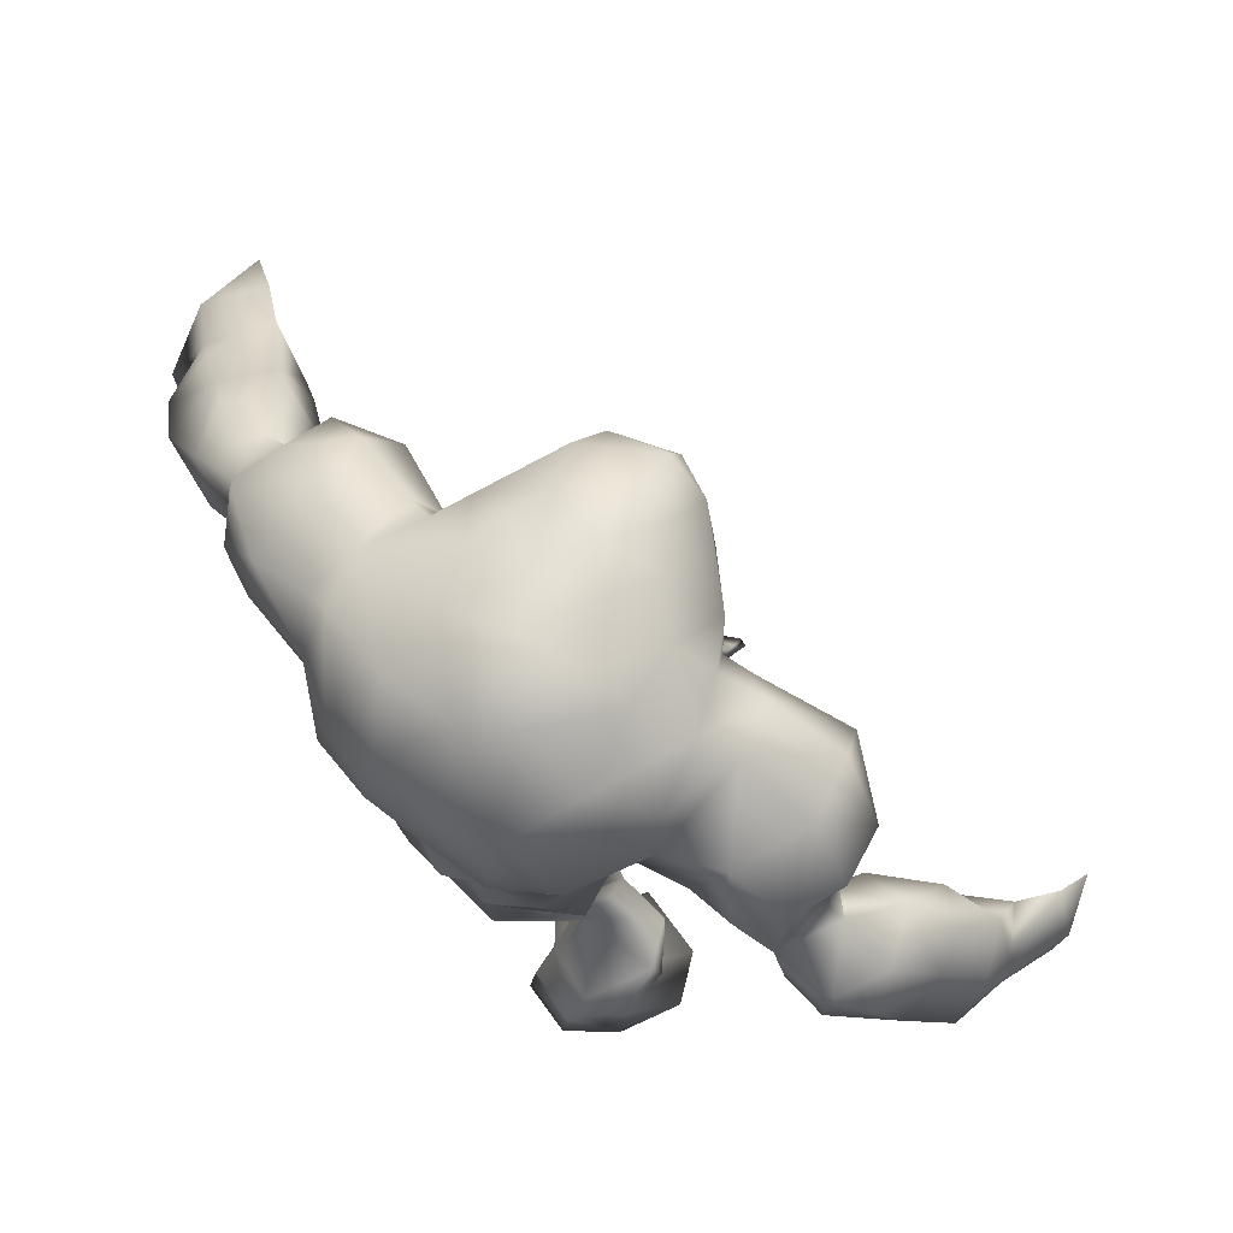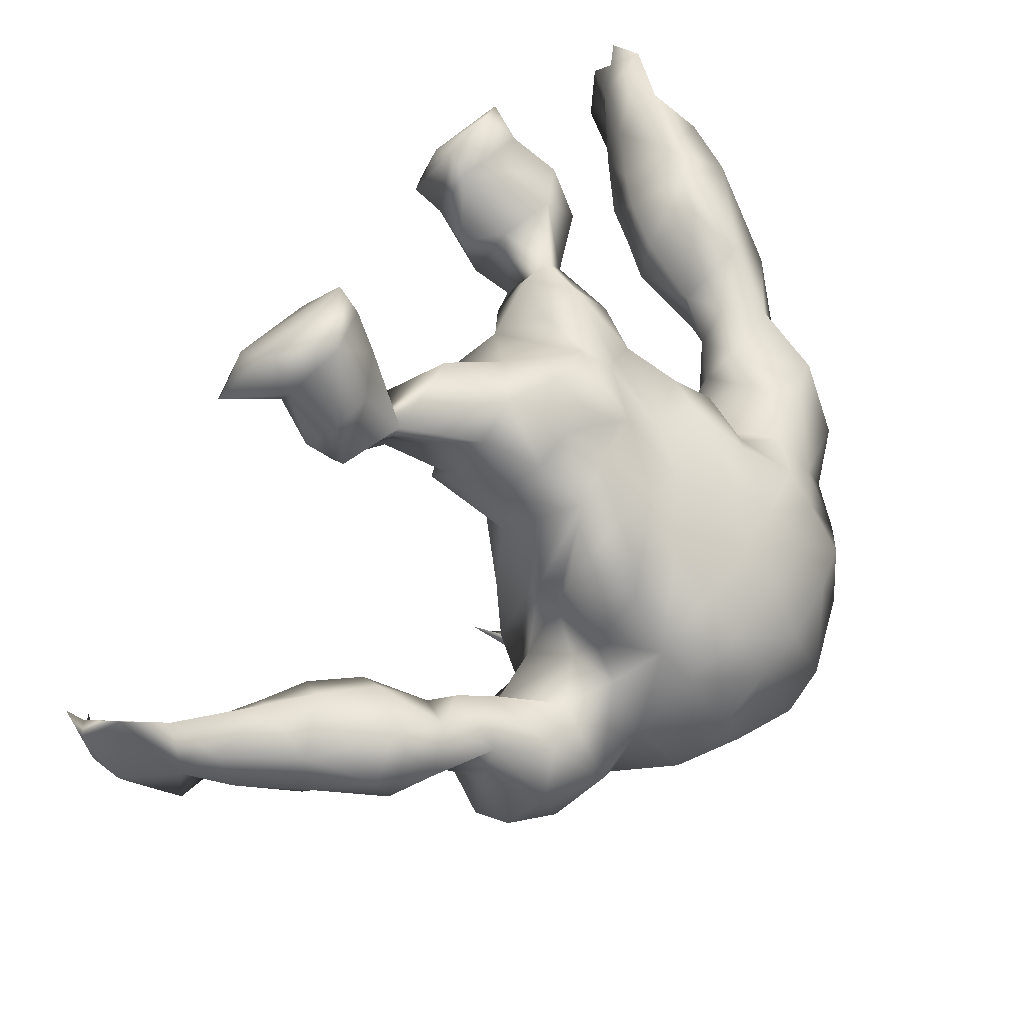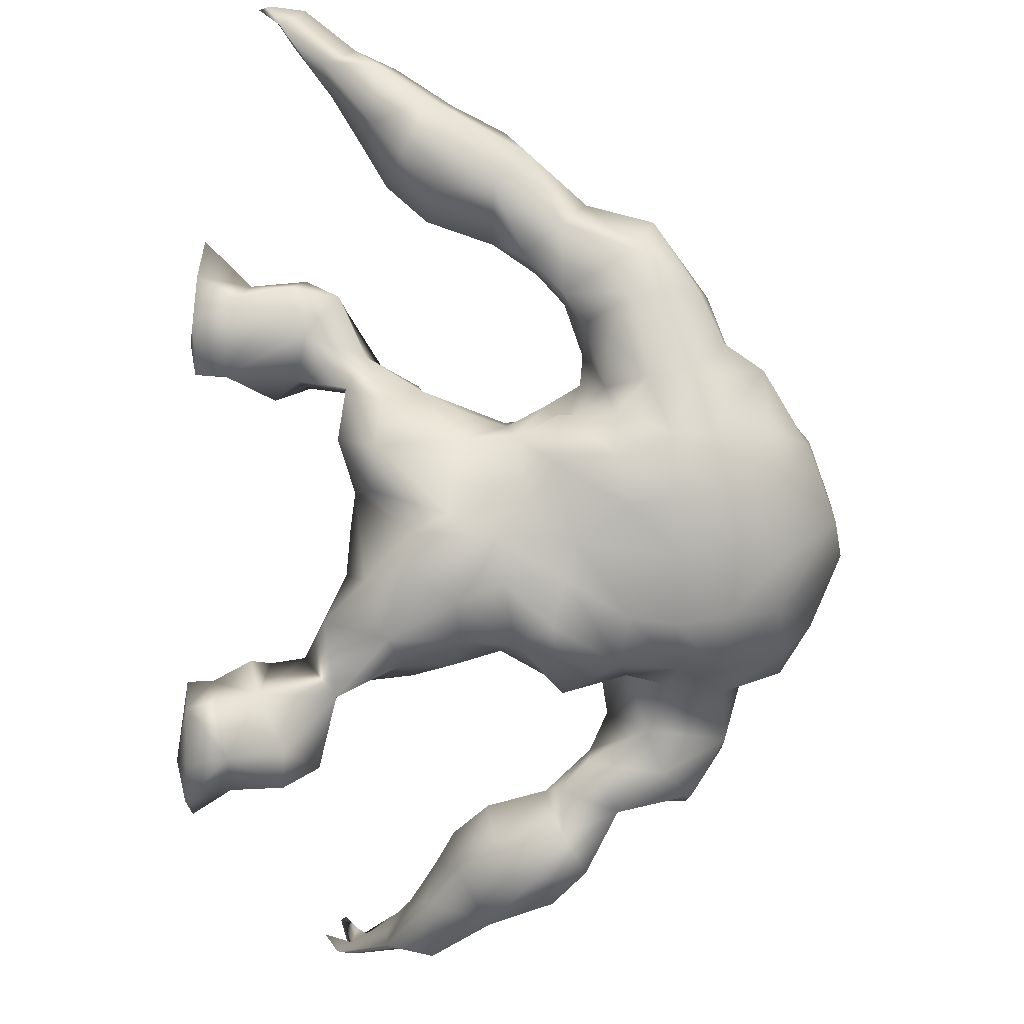
<metadata>
{"format":"obj","ext":"obj","renderer":"f3d","projection":"perspective","resolution":1024,"background":"white","views":[{"elev":-6.3,"azim":179.4,"up":"+Z"},{"elev":-77.9,"azim":43.9,"up":"+Z"},{"elev":-42.1,"azim":88.8,"up":"+Z"}]}
</metadata>
<code>
v -51.51 39.52 -12.01
v -43 46.64 -10.03
v -14.05 42.62 -5.937
v -19.86 21.46 -21.13
v -11.05 5.007 -14.53
v -16.37 9.829 -15.63
v -12.48 84.89 16.06
v -20.53 82.8 11.72
v -25.37 76.26 9.723
v -30.55 73.41 7.317
v -38.97 73.15 1.358
v -42.67 67.19 -5.597
v -53.63 47.82 -16.12
v -25.95 54.55 5.285
v -52.36 44.22 -11.33
v -39.67 52.17 -12.03
v -38.83 56.92 -8.682
v -38.22 61.59 -2.395
v -40.55 66 4.573
v -47.3 53.4 -13.47
v -29.66 68.58 10.19
v -28.92 60.55 7.932
v -19.72 10.87 -20.56
v -21.54 20.58 -15
v -11.63 29.21 -0.168
v -16 31.76 -4.653
v -15.38 40.86 0.9258
v -15.28 50.36 9.455
v -19.13 50.21 7.346
v -15.58 58.28 12.11
v -23.23 64.09 10.63
v -26.18 70.89 12.11
v -12.42 33.39 2.621
v -49 36 -15.63
v -56.42 32.39 -17.12
v -43.62 38.38 -14.4
v -38.41 42.93 -13.55
v -34.82 50.63 -13.49
v -30.84 58.82 -3.378
v -23.87 57.55 -0.8334
v -15.53 50.55 -9.641
v -9.122 44.12 -10.44
v -9.752 38.23 -12.28
v -12.74 33.02 -11.72
v -17.31 10.91 -26.51
v -16.19 5.612 -29.09
v -10.53 8.239 -14.77
v -3.67 24.54 -2.94
v -11.96 86.29 8.939
v -16.17 84.79 5.418
v -23.13 80.15 2.736
v -27.62 77.06 0.9964
v -35.4 74.57 -5.58
v -39.1 69.59 -11.9
v -39.91 56.96 -15.26
v -45.07 54.75 -20.73
v -51.59 46.98 -21.31
v -61.08 34.97 -21.37
v -31.26 52.23 -15.81
v -19.29 60.79 -5.116
v -15.89 54.38 -5.205
v -3.61 45.86 -13.92
v -4.278 39.08 -12.83
v -6.944 31.84 -14.69
v -11.92 17.59 -24.65
v -9.673 11.04 -27.31
v -9.099 6.265 -28.83
v -8.311 12.99 -13.25
v -4.082 22.08 -10.23
v 0.9019 27.16 -7.808
v -11.7 84.11 -3.528
v -19.58 80.81 -5.135
v -32.86 69.72 -15.42
v -38.65 55.88 -23.9
v -43.65 51.6 -25.54
v -5.009 6.106 -23.28
v -5.811 9.723 -21.58
v -47.14 35.58 -23.15
v -47.34 43.27 -26.55
v -8.115 14.34 -18.61
v -12.85 23.56 -15.26
v -1.166 30.24 -15.33
v -35.94 43.91 -21.08
v -38.09 48.69 -25.77
v -33.71 52.72 -21.52
v -28.69 55.77 -13.29
v -27.34 65.63 -15.9
v 4.436 40.74 -10.2
v 1.872 44.36 -8.619
v 0.6911 38.51 -11
v -1.118 59.84 -11.47
v -7.136 58.94 -14.07
v -9.617 71.78 -12.94
v -1.78 71.96 -10.78
v -3.26 78.73 -8.184
v -11.55 80.29 -8.17
v -15.19 60.36 -9.3
v -19.38 72.96 -8.681
v 4.492 33.08 -9.808
v -4.719 24.64 6.049
v -8.254 26.86 6.54
v -5.208 87.77 2.793
v 2.846 78.61 -5.302
v 5.994 71.73 -5.246
v 8.496 33.12 -6.332
v -21.02 78.86 25.14
v -24.04 64.03 14.26
v -25.58 69.19 23.74
v -23.07 61.48 31.88
v -22.07 67.9 33.6
v -20.63 76.47 32.33
v -21.71 59.96 17.69
v -15.26 56.66 20.57
v -24.19 60.23 21.55
v -22.76 58.06 21.14
v -23.42 59.01 22.33
v -24.83 57.72 21.39
v -24.39 55.62 23.58
v -24.76 63.77 17.56
v -25.04 62.02 16.13
v -23.92 59.01 15.75
v -24.68 60.5 13.13
v -27.65 59.42 13.85
v -28.97 54.73 15.36
v -26.29 57.2 12.2
v -29.58 52.9 14.74
v -23.53 60.41 19.46
v -23.83 5.651 -25.61
v -25.45 5.791 -19
v -19.8 5.583 -11.58
v -19.09 3.585 -20.76
v -57.48 40.26 -21.86
v -58.98 41.78 -15.23
v -54.45 35.74 -27.05
v -63.04 29.39 -15.99
v -68.21 29.77 -11.84
v -69.07 26.67 -16.55
v -65.92 22.42 -14.24
v -67.51 23.91 -18.75
v -13.77 19.18 -8.347
v -16.47 24.23 -10.2
v -68.56 30.51 -16.95
v -34.64 60.26 7.194
v -20.22 47.82 -2.221
v 2.698 51.89 -8.674
v -0.6247 50.34 -13.43
v -11.9 51.95 -14.91
v -19.74 81.85 18.89
v -26.25 74.91 15.69
v -24.52 72.82 28.03
v -22.87 59.51 26.97
v -23.47 61.51 23.2
v -17.9 63.35 26.94
v -31.93 56.44 -8.823
v -36.93 62.78 -13.4
v -32.03 59.85 -18.83
v -17.92 51.16 -3.928
v -16.4 44.74 5.616
v -21.21 16.68 -21.66
v -16.45 17.46 -26.67
v -12.76 15.06 -10.05
v -19.93 14.72 -14.81
v -26.74 73.9 -10.71
v -61.05 38.66 -13.17
v -67.34 20.22 -15.77
v -41.89 39.19 -22.03
v -23 63.21 -12.18
v -17.16 65.89 -9.331
v -56.41 29.26 -24.32
v -66.31 38.46 -11.93
v -61.14 25.21 -22.66
v -65.24 22.15 -19.82
v -69.02 25.53 -14.54
v -67.72 24.59 -14.38
v -68.02 26.25 -15.27
v -67.14 23.06 -12.89
v -66.57 24.17 -17.56
v -70.52 32.55 -9.889
v -9.731 66.68 -12.47
v -1.487 65.71 -12.1
v 5.579 65.8 -6.942
v -10 31.65 8.472
v 6.079 53.05 -5.451
v -8.804 51.37 14.78
v -9.488 57.73 13
v -12.89 85.03 22.1
v -15.86 80.82 28.28
v -20.14 58.62 32.62
v -17.93 61 35.9
v -11.48 39.73 8.231
v 6.902 43.51 -5.704
v 21.74 28.46 49.32
v 25.89 23.17 55.12
v 29.91 21.1 50.64
v 26.44 25.57 44.12
v 24.45 28.62 39.07
v 22.47 33.93 34.63
v 18.78 46.84 36.61
v 21.25 42.49 31.8
v 15.85 51.78 26.55
v 18.72 48.13 29.08
v 5.926 54.95 25.57
v 11.68 54.28 22.9
v 8.565 53.93 19.25
v 10.39 44.45 9.948
v 6.14 44.27 14.69
v 11.37 49.2 12.57
v 11.83 38.53 11.19
v 13.22 33.6 13.23
v 17.95 22.91 25.17
v 20.47 16.55 23.93
v 15.48 11.32 29.5
v 19.57 9.855 22.79
v 10.97 3.667 23.57
v 5.303 5.555 23.32
v 5.714 9.802 22.48
v 3.568 18.86 22.94
v 4.752 23.92 20.98
v 2.716 24.15 13.5
v 1.15 25.36 6.681
v -6.517 83.63 18.9
v -5.243 87.21 12.32
v 0.1148 82.17 21.94
v 2.634 83.88 15.55
v 4.317 75.11 25.87
v 6.751 69.18 28.76
v 11.98 72.99 22.66
v 15 70.41 29.21
v 15.74 59.67 39.06
v 20.71 63.94 35.11
v 24.42 47.33 39.23
v 21.84 43.05 45
v 29.86 43.82 43.76
v 23.83 37.19 48.72
v 31.37 36.79 47.38
v 9.189 12.16 30.41
v 12.21 23.68 28.43
v 16.69 18.52 29.27
v 6.73 29.21 21.98
v 3.782 35.31 18.52
v 8.705 33.2 18.48
v -0.6817 30.51 12.75
v 20.18 32.8 45.79
v 18.43 36.94 39.85
v 12.33 54.92 33.68
v 18.05 52.01 35.69
v 7.739 58.89 36.16
v -1.514 42.97 15.98
v -8.512 37.64 13.44
v -1.993 49.57 18.79
v -4.409 44.71 17.25
v -10.53 43.65 12.9
v -4.722 58.46 17.55
v 2.64 69.67 26.29
v 4.144 54.19 22.08
v 2.512 57.07 25.24
v 1.573 47.61 19.68
v 3.177 64.76 27.94
v 2.022 63.01 22.58
v -4.549 35.2 13.67
v 12.19 65.28 35.88
v 25.72 24.42 57.14
v 12.99 5.422 35.7
v 33.51 26.79 40.9
v 32.01 30.8 36.55
v 31.01 42.4 31.75
v 24.22 46.46 26.67
v 21.08 51.25 23.2
v 18.36 53.99 20.36
v 13.4 56.79 14.17
v 9.607 51.86 11.41
v 12.21 38.45 5.596
v 12.28 28.65 12.36
v 12.01 26.42 20.39
v 18.89 4.953 18.95
v 20.54 5.054 25.76
v 5.183 14.59 19.02
v 0.8784 86.42 3.284
v 8.553 82.52 9.179
v 14.66 76.83 16.24
v 17.26 71.69 18.43
v 26.31 62.74 30.78
v 26.9 54.25 33.22
v 32.31 46.67 36.87
v 33.32 29.64 52.02
v 11.45 8.471 17.16
v 12.63 5.073 16.04
v 16.97 18.9 19.08
v 10.17 17.7 17.7
v 11.74 24.12 15.01
v 8.49 23.27 9.04
v 12.71 28.15 4.178
v 7.523 27.61 1.385
v 29.95 34.98 32.1
v 27.7 51.02 28.8
v 24.57 60.06 19.45
v 9.705 37.5 -4.39
v 10.38 37.67 0.826
v 8.61 47.66 -0.7944
v 14.2 57.82 2.167
v 10.09 59.44 -3.083
v 16.43 64.5 3.456
v 11.39 65.01 -2.536
v 15.37 69.69 4.411
v 13.47 77.11 6.868
v 9.441 77.93 1.108
v 11.02 71.07 -1.406
v 15.28 50.78 7.335
v 13.75 45.52 4.933
v 14.43 57.99 8.507
v 18.01 61.9 11.6
v 17.84 67.89 12.18
v 20.73 57.03 15.85
v 23.14 68.05 22.25
v 27.19 60.01 24.73
v 37.22 33.86 41.26
v 38.3 27.36 46.66
v 37.34 20.42 47.94
v -4.02 80.18 25.37
v -8.957 79.83 28.26
v -0.09191 74.46 28.33
v -0.3505 63.53 25.39
v -2.398 60.96 23.28
v -7.978 57.38 22.29
v -2.414 63.38 28.03
v -6.851 68.26 32.98
v -4.553 59.66 25.7
v -14.13 70.98 35.65
v -10.37 74.78 33.69
v -7.662 54.44 31.83
v -4.729 60.05 28.22
v -6.494 57.62 28.48
v -5.883 59.76 29.97
v -4.919 56.8 29.98
v -6.501 55.38 30.55
v -5.408 55.18 31.42
v -6.972 56.09 31.5
v 0.8452 60.07 25.1
v -1.691 58.63 26.17
v 1.524 56.28 26.75
v 2.344 58.18 28.07
v 18.8 5.22 34.36
v 5.997 5.2 33.24
v 34.46 24.22 54.44
v 32.22 15.84 57.99
v 26.97 22.21 62.31
v 39.71 14.76 52.56
v 35.81 13.52 59.94
v 33.56 12.62 63.27
v 35.96 17.34 60.8
v 37.29 12.83 59.84
v 38.05 11.59 57.95
v 28.83 16.89 66.68
v 13.22 50.27 1.18
v -11.47 61.82 34.72
v -13.79 58.45 33.6
v -7.572 60.97 30.48
f 1 164 35
f 1 35 34
f 36 1 34
f 2 36 37
f 16 2 38
f 2 37 38
f 157 22 40
f 157 40 41
f 42 3 157
f 42 157 41
f 3 42 43
f 44 3 43
f 81 4 24
f 81 24 141
f 45 159 160
f 6 5 47
f 48 141 140
f 7 222 49
f 8 7 49
f 8 49 50
f 8 50 51
f 8 51 9
f 10 9 51
f 10 51 52
f 12 11 53
f 12 53 54
f 55 17 155
f 20 55 56
f 13 20 57
f 20 56 57
f 132 13 57
f 133 13 132
f 15 133 1
f 6 162 23
f 162 159 23
f 26 44 25
f 141 25 44
f 20 15 2
f 16 20 2
f 28 29 158
f 31 29 30
f 29 28 30
f 149 9 32
f 14 22 157
f 14 157 144
f 31 21 22
f 9 10 32
f 10 21 32
f 32 21 31
f 25 33 26
f 33 190 27
f 33 27 26
f 164 1 133
f 1 36 15
f 36 2 15
f 38 17 16
f 154 39 18
f 143 18 39
f 143 39 22
f 10 11 19
f 19 11 12
f 12 18 19
f 17 18 12
f 55 16 17
f 20 16 55
f 13 15 20
f 130 131 5
f 45 23 159
f 140 24 161
f 24 162 161
f 48 100 101
f 48 101 25
f 25 141 48
f 29 144 158
f 29 31 22
f 29 22 14
f 109 189 110
f 33 25 101
f 33 101 182
f 26 27 3
f 26 3 44
f 35 169 78
f 35 78 34
f 34 78 166
f 34 166 36
f 36 166 37
f 166 83 37
f 37 83 38
f 83 85 38
f 38 85 59
f 154 38 59
f 154 59 86
f 40 39 60
f 40 60 61
f 40 61 41
f 62 42 41
f 42 62 63
f 42 63 43
f 63 64 43
f 43 64 44
f 44 64 141
f 65 160 4
f 160 65 66
f 160 66 45
f 45 66 46
f 66 67 46
f 76 5 131
f 5 76 47
f 68 161 47
f 69 70 48
f 48 70 220
f 102 49 222
f 49 102 50
f 102 71 50
f 71 72 51
f 71 51 50
f 51 72 52
f 72 98 52
f 53 163 73
f 53 73 54
f 155 54 73
f 155 73 156
f 156 74 55
f 55 74 56
f 74 75 56
f 56 75 57
f 75 79 57
f 58 132 134
f 58 134 169
f 66 77 76
f 66 76 67
f 65 80 66
f 80 77 66
f 81 140 80
f 140 81 69
f 69 82 70
f 82 69 81
f 83 166 84
f 85 83 84
f 167 86 87
f 88 90 89
f 92 91 145
f 92 145 146
f 91 92 179
f 91 179 180
f 93 96 95
f 93 95 94
f 103 95 278
f 95 102 278
f 95 96 71
f 95 71 102
f 96 72 71
f 62 61 147
f 97 147 61
f 97 61 60
f 97 60 168
f 82 99 70
f 90 88 99
f 90 99 82
f 156 59 85
f 59 156 86
f 167 154 86
f 167 39 154
f 167 168 60
f 73 163 87
f 85 74 156
f 84 74 85
f 75 74 84
f 79 75 84
f 67 76 131
f 67 131 46
f 76 77 47
f 47 77 80
f 47 80 68
f 64 82 81
f 64 81 141
f 63 62 90
f 62 89 90
f 146 147 92
f 147 97 92
f 92 97 179
f 97 168 179
f 94 104 181
f 94 181 180
f 96 93 98
f 96 98 72
f 63 90 82
f 63 82 64
f 105 99 88
f 105 88 191
f 252 184 28
f 252 28 158
f 184 185 28
f 185 30 28
f 70 105 220
f 103 104 94
f 103 94 95
f 105 70 99
f 106 187 186
f 106 186 148
f 106 149 150
f 149 106 148
f 119 149 32
f 119 32 107
f 32 31 107
f 31 30 107
f 185 113 30
f 187 106 111
f 113 151 115
f 113 115 112
f 150 108 110
f 152 109 110
f 152 110 108
f 109 153 189
f 186 7 148
f 150 111 106
f 153 109 152
f 110 111 150
f 30 113 112
f 30 112 107
f 127 119 112
f 151 153 152
f 356 188 151
f 127 112 115
f 127 114 119
f 114 116 151
f 115 151 116
f 118 117 115
f 117 127 115
f 117 114 127
f 116 118 115
f 117 116 114
f 118 116 117
f 119 107 120
f 107 122 120
f 107 121 122
f 107 112 121
f 112 119 120
f 112 120 121
f 120 123 121
f 120 122 123
f 121 123 124
f 123 122 125
f 122 121 125
f 121 124 125
f 123 125 126
f 125 124 126
f 123 126 124
f 45 46 128
f 46 131 128
f 5 6 130
f 23 45 128
f 130 23 129
f 6 23 130
f 23 128 129
f 130 129 131
f 129 128 131
f 58 133 132
f 15 13 133
f 132 57 79
f 132 79 134
f 58 164 133
f 35 164 135
f 170 136 135
f 58 142 170
f 58 170 164
f 58 169 171
f 58 171 142
f 172 171 169
f 169 35 135
f 169 135 172
f 175 177 135
f 136 175 135
f 142 171 139
f 135 177 172
f 136 173 175
f 173 136 178
f 173 178 142
f 173 142 137
f 137 174 175
f 139 138 137
f 177 175 174
f 174 138 177
f 176 174 137
f 137 138 176
f 139 165 177
f 135 164 170
f 178 136 170
f 178 170 142
f 139 137 142
f 140 141 24
f 81 65 4
f 140 69 48
f 81 80 65
f 137 175 173
f 143 19 18
f 21 143 22
f 10 52 11
f 52 53 11
f 52 98 163
f 14 144 29
f 62 147 146
f 7 8 148
f 8 9 149
f 8 149 148
f 119 108 149
f 108 150 149
f 119 114 152
f 119 152 108
f 152 114 151
f 151 188 153
f 188 355 153
f 190 33 182
f 191 88 89
f 154 17 38
f 155 17 12
f 155 12 54
f 17 154 18
f 55 155 156
f 156 73 87
f 158 27 190
f 157 3 144
f 158 144 27
f 144 3 27
f 61 62 41
f 145 183 191
f 145 191 89
f 190 252 158
f 146 145 89
f 62 146 89
f 4 160 159
f 161 6 47
f 159 162 24
f 4 159 24
f 161 162 6
f 68 80 161
f 80 140 161
f 40 22 39
f 143 21 19
f 10 19 21
f 163 53 52
f 167 60 39
f 134 79 78
f 169 134 78
f 79 166 78
f 79 84 166
f 87 163 167
f 167 163 168
f 163 98 168
f 138 139 177
f 176 138 174
f 139 171 172
f 165 139 172
f 165 172 177
f 86 156 87
f 93 94 180
f 93 180 179
f 98 93 179
f 98 179 168
f 183 91 180
f 183 180 181
f 183 145 91
f 193 192 195
f 193 195 194
f 192 196 195
f 196 244 197
f 244 198 199
f 244 199 197
f 200 202 203
f 256 204 202
f 256 257 204
f 257 207 204
f 206 205 257
f 205 207 257
f 206 208 205
f 206 209 208
f 241 274 209
f 210 274 237
f 238 212 211
f 212 213 211
f 343 214 342
f 219 218 239
f 219 242 220
f 48 220 100
f 220 242 100
f 7 221 222
f 221 223 224
f 221 224 222
f 224 223 227
f 223 225 227
f 225 226 227
f 228 227 226
f 261 229 230
f 232 233 231
f 232 234 233
f 234 235 233
f 234 262 235
f 262 285 235
f 238 237 236
f 238 236 212
f 274 239 237
f 241 240 242
f 242 239 241
f 234 192 262
f 243 192 234
f 234 232 244
f 234 244 243
f 198 244 232
f 7 186 221
f 201 246 245
f 251 252 249
f 250 184 251
f 184 252 251
f 255 259 253
f 250 253 184
f 225 321 254
f 256 255 257
f 259 255 258
f 226 225 254
f 226 254 258
f 258 254 259
f 260 242 240
f 249 260 248
f 260 240 248
f 192 193 262
f 196 192 243
f 244 196 243
f 247 256 202
f 245 202 200
f 261 258 247
f 247 229 261
f 245 229 247
f 245 246 229
f 231 246 198
f 232 231 198
f 215 214 343
f 216 236 217
f 237 218 217
f 100 242 101
f 240 241 209
f 239 274 241
f 239 242 219
f 250 251 257
f 253 250 255
f 256 258 255
f 242 260 101
f 260 182 101
f 248 240 206
f 240 209 206
f 318 194 264
f 194 195 264
f 264 195 196
f 264 196 265
f 265 196 197
f 265 197 294
f 294 197 199
f 294 199 266
f 266 199 267
f 199 201 267
f 268 200 269
f 269 200 203
f 203 270 269
f 204 270 203
f 270 204 271
f 204 207 271
f 309 207 205
f 309 205 272
f 205 208 272
f 272 208 209
f 273 209 274
f 211 288 210
f 286 211 213
f 213 276 275
f 275 276 214
f 287 215 216
f 217 277 216
f 222 278 102
f 278 222 224
f 278 224 279
f 280 279 227
f 279 224 227
f 280 227 281
f 314 228 282
f 228 230 282
f 230 283 282
f 283 246 231
f 283 231 284
f 284 231 233
f 284 233 235
f 284 235 316
f 285 344 317
f 286 275 287
f 218 291 290
f 291 293 292
f 292 290 291
f 294 266 265
f 267 295 266
f 268 269 296
f 296 313 311
f 298 297 299
f 301 300 354
f 301 354 183
f 300 301 303
f 300 303 302
f 305 304 307
f 305 307 306
f 306 103 278
f 305 306 279
f 306 278 279
f 280 305 279
f 271 309 308
f 308 310 271
f 310 270 271
f 270 310 311
f 280 281 312
f 297 298 292
f 297 292 293
f 311 313 270
f 284 266 295
f 284 295 283
f 316 266 284
f 287 275 214
f 287 214 215
f 286 213 275
f 287 216 286
f 216 277 286
f 286 277 289
f 289 217 218
f 209 273 292
f 292 273 290
f 273 274 290
f 219 220 291
f 309 272 298
f 309 298 299
f 308 354 300
f 308 300 310
f 310 300 302
f 310 302 311
f 104 307 303
f 104 303 181
f 304 305 280
f 304 280 312
f 298 272 292
f 272 209 292
f 293 105 297
f 105 191 297
f 189 328 110
f 185 184 253
f 291 220 293
f 105 293 220
f 104 103 306
f 104 306 307
f 187 320 186
f 320 329 321
f 320 321 319
f 187 329 320
f 326 325 322
f 326 322 254
f 259 254 322
f 322 323 259
f 253 259 323
f 253 323 324
f 185 253 324
f 185 324 113
f 187 111 329
f 356 324 357
f 324 327 357
f 113 324 356
f 326 328 355
f 153 355 189
f 221 186 320
f 189 355 328
f 111 110 328
f 111 328 329
f 324 323 327
f 325 331 327
f 151 113 356
f 327 331 332
f 327 332 357
f 333 331 325
f 333 325 357
f 357 332 333
f 334 332 331
f 333 334 331
f 336 335 334
f 335 332 334
f 337 336 334
f 337 334 333
f 335 337 332
f 337 333 332
f 335 336 330
f 337 335 330
f 336 337 330
f 323 322 338
f 323 338 339
f 327 323 339
f 325 327 339
f 325 339 322
f 322 339 341
f 338 322 341
f 341 339 340
f 338 341 340
f 339 338 340
f 326 357 325
f 213 212 276
f 276 212 342
f 276 342 214
f 216 215 236
f 236 215 343
f 236 263 212
f 263 236 343
f 342 212 263
f 263 343 342
f 262 344 285
f 235 285 317
f 235 317 316
f 344 318 317
f 193 194 345
f 193 345 346
f 350 344 346
f 344 262 346
f 318 344 347
f 344 350 347
f 194 318 347
f 194 347 345
f 346 345 353
f 347 350 351
f 345 349 353
f 349 345 348
f 351 350 348
f 352 351 348
f 348 347 352
f 352 347 351
f 218 237 239
f 274 210 288
f 218 290 289
f 290 288 289
f 290 274 288
f 218 219 291
f 345 347 348
f 350 349 348
f 350 353 349
f 350 346 353
f 247 202 245
f 313 296 269
f 226 261 228
f 227 228 281
f 281 314 312
f 257 255 250
f 354 299 183
f 308 309 354
f 223 221 319
f 225 223 321
f 223 319 321
f 326 254 321
f 326 321 329
f 326 329 328
f 320 319 221
f 355 357 326
f 188 356 355
f 356 357 355
f 190 249 252
f 182 260 249
f 182 249 190
f 299 297 191
f 201 199 198
f 246 230 229
f 283 230 246
f 201 198 246
f 201 245 200
f 201 268 267
f 200 268 201
f 268 315 295
f 283 295 315
f 283 315 282
f 251 249 248
f 257 251 206
f 251 248 206
f 309 271 207
f 183 299 191
f 354 309 299
f 211 210 238
f 210 237 238
f 237 217 236
f 288 211 286
f 288 286 289
f 289 277 217
f 204 203 202
f 258 261 226
f 247 258 256
f 314 281 228
f 313 269 270
f 314 282 315
f 228 261 230
f 316 317 264
f 317 318 264
f 316 264 265
f 316 265 266
f 315 268 296
f 314 296 312
f 296 311 312
f 193 346 262
f 267 268 295
f 314 315 296
f 307 304 303
f 304 302 303
f 304 312 302
f 312 311 302
f 301 183 181
f 301 181 303

</code>
